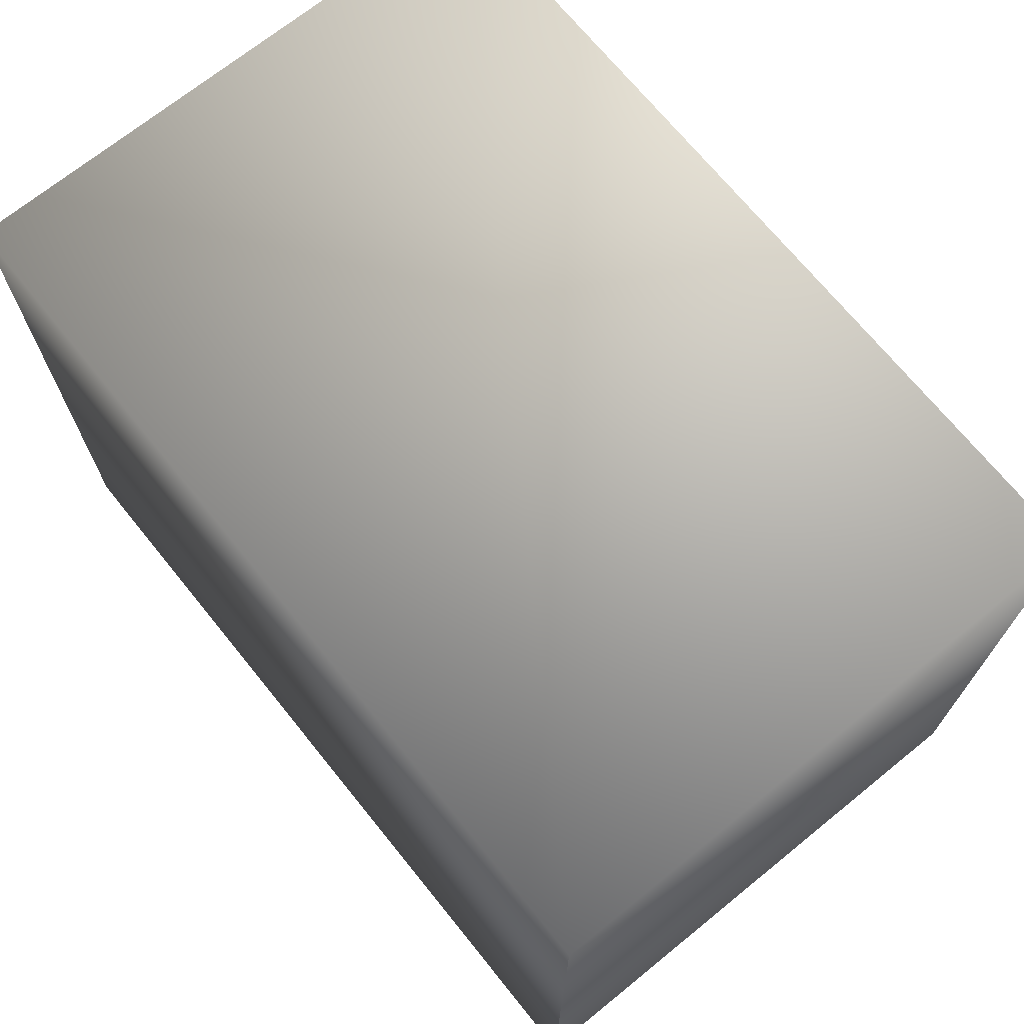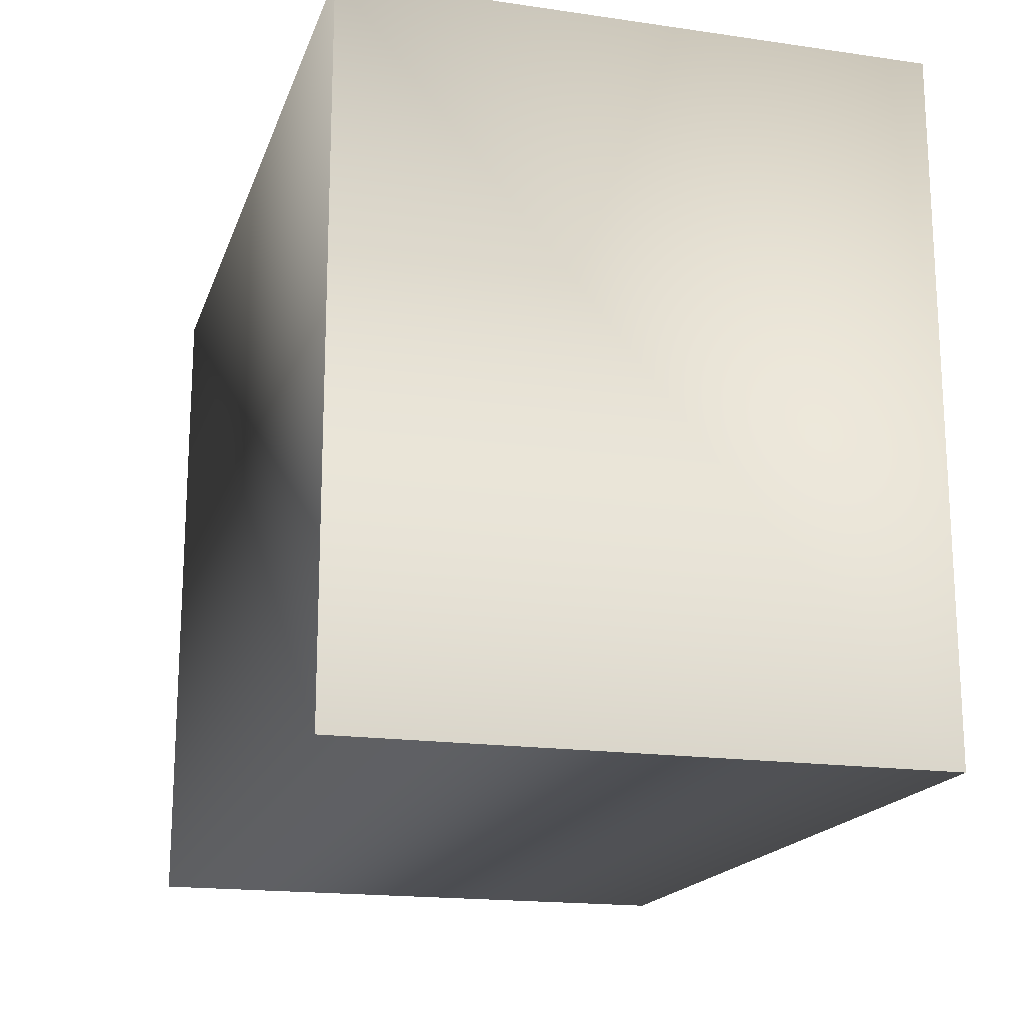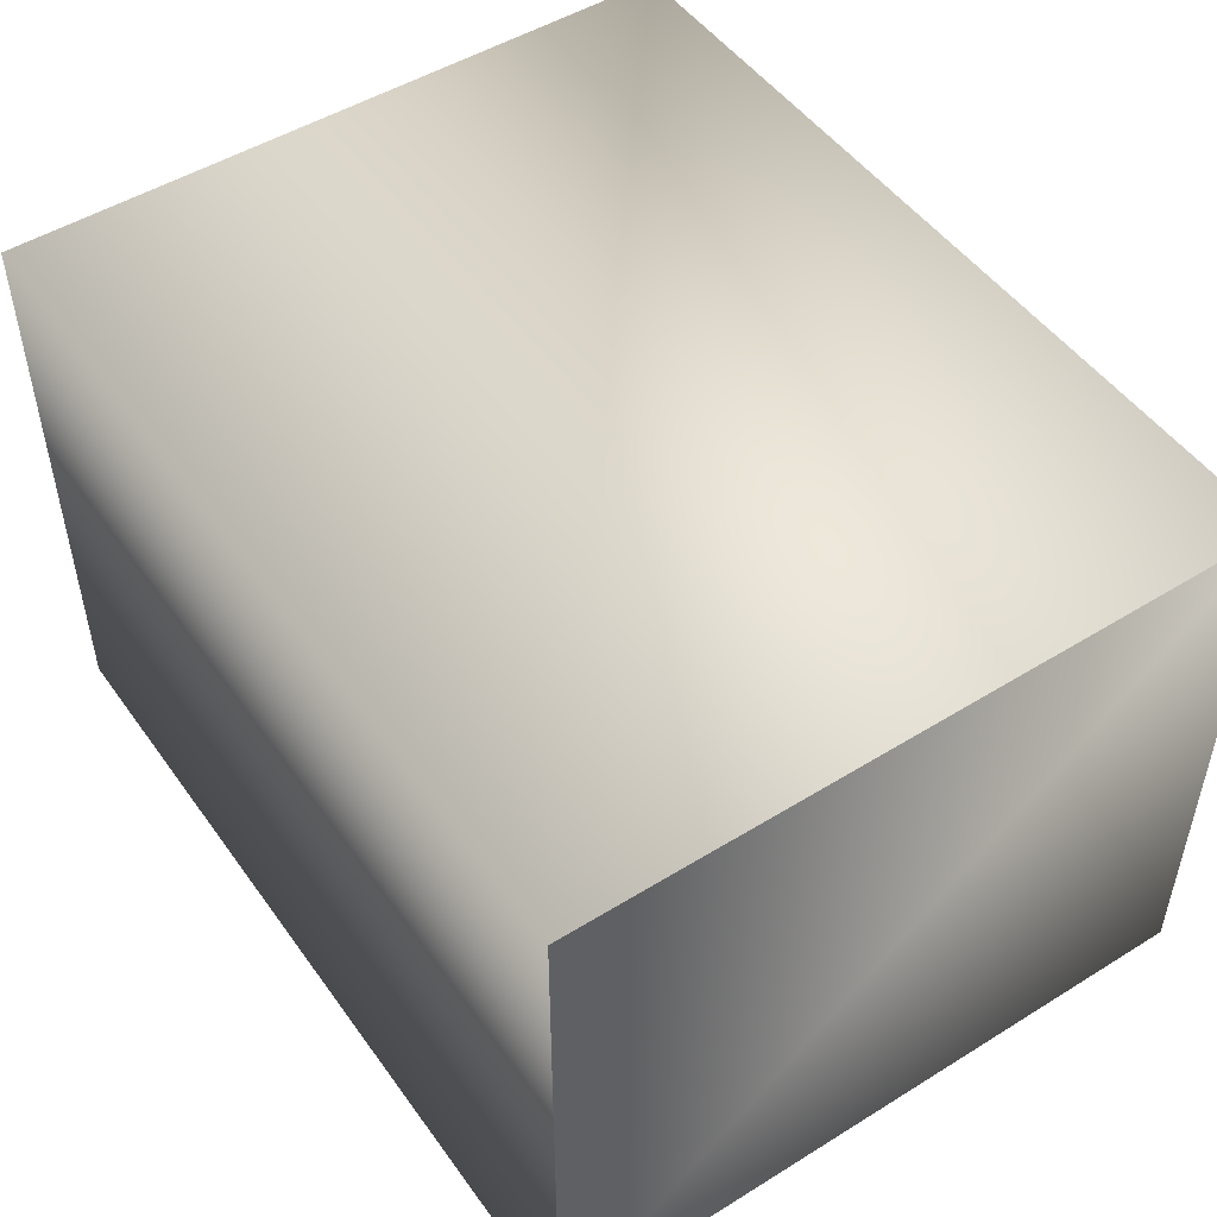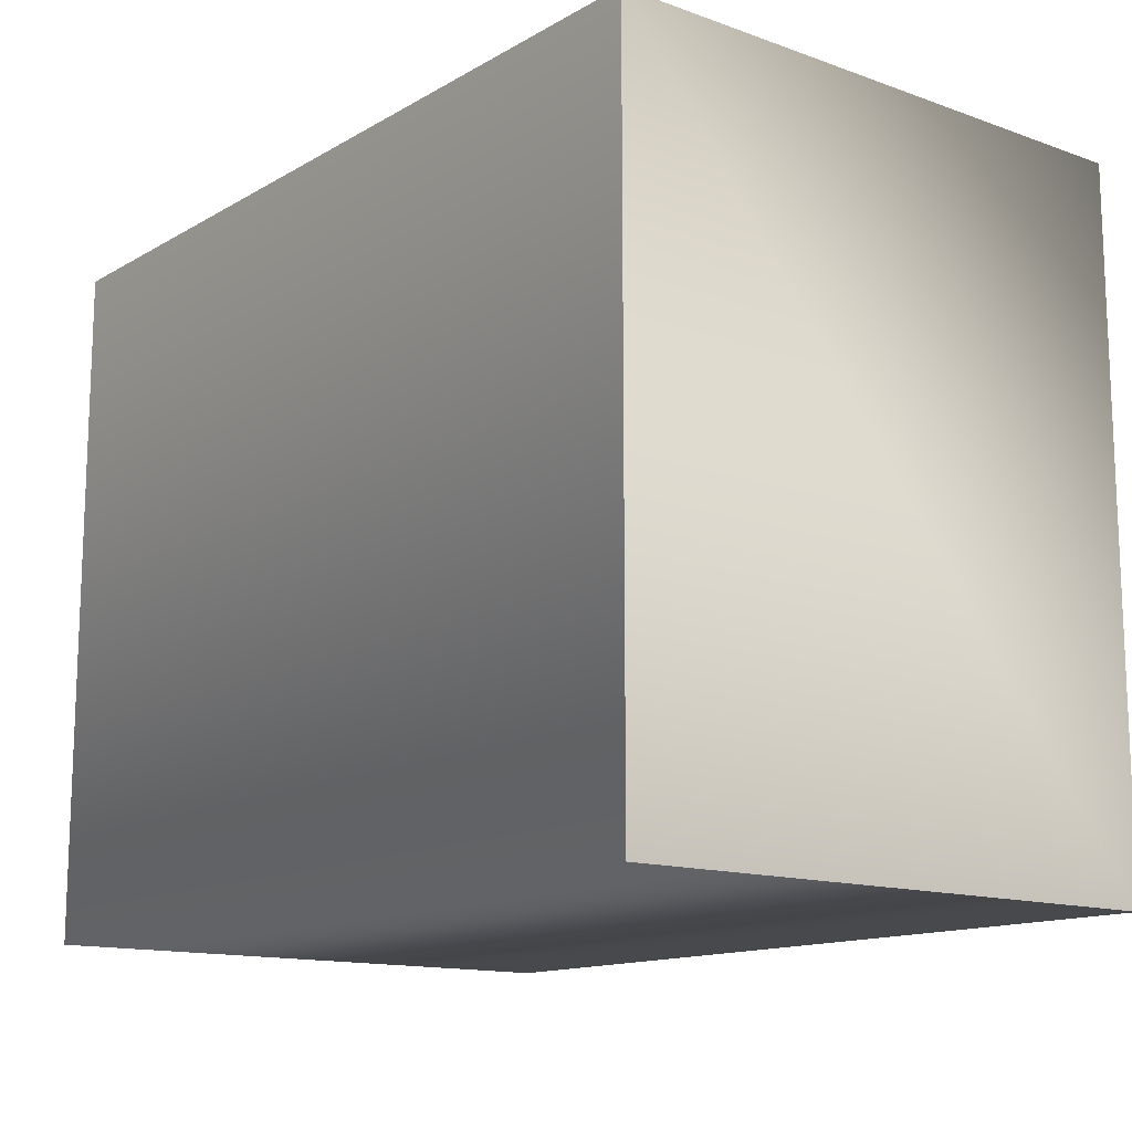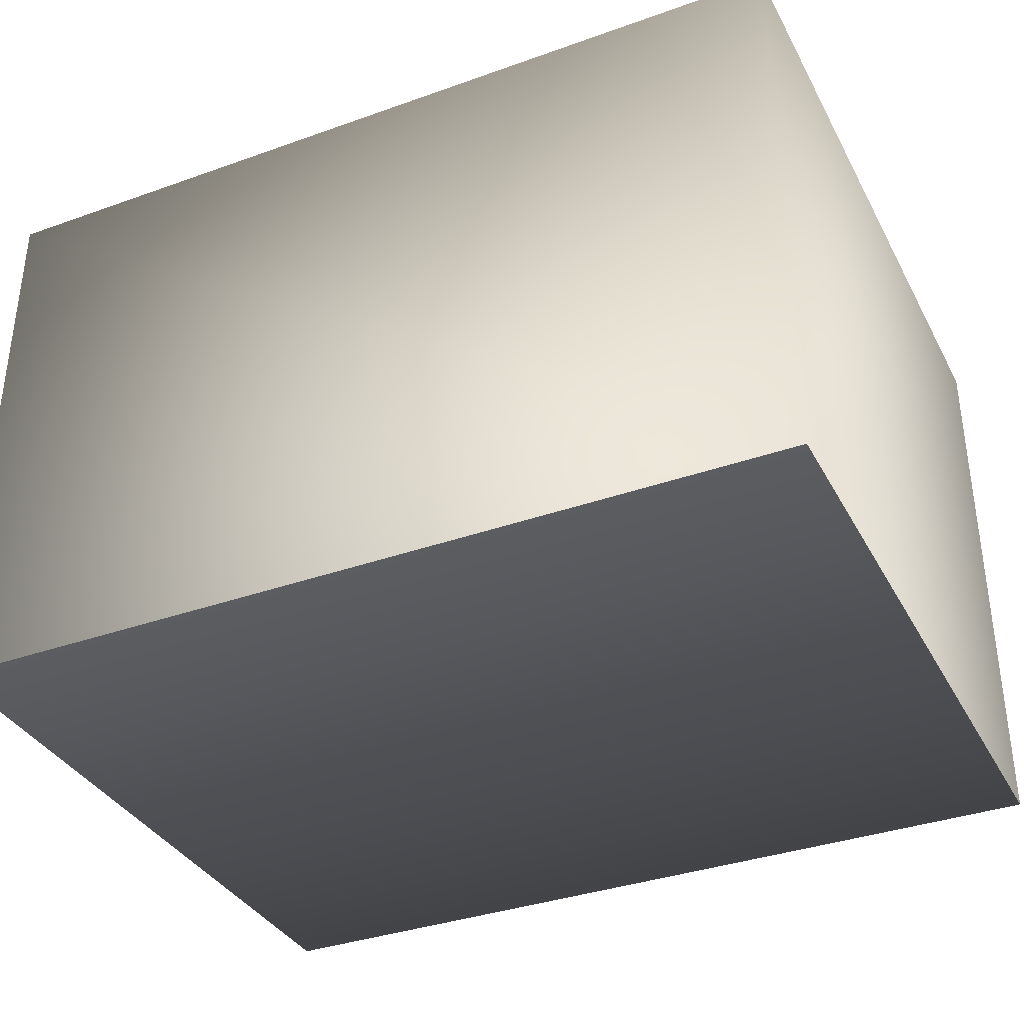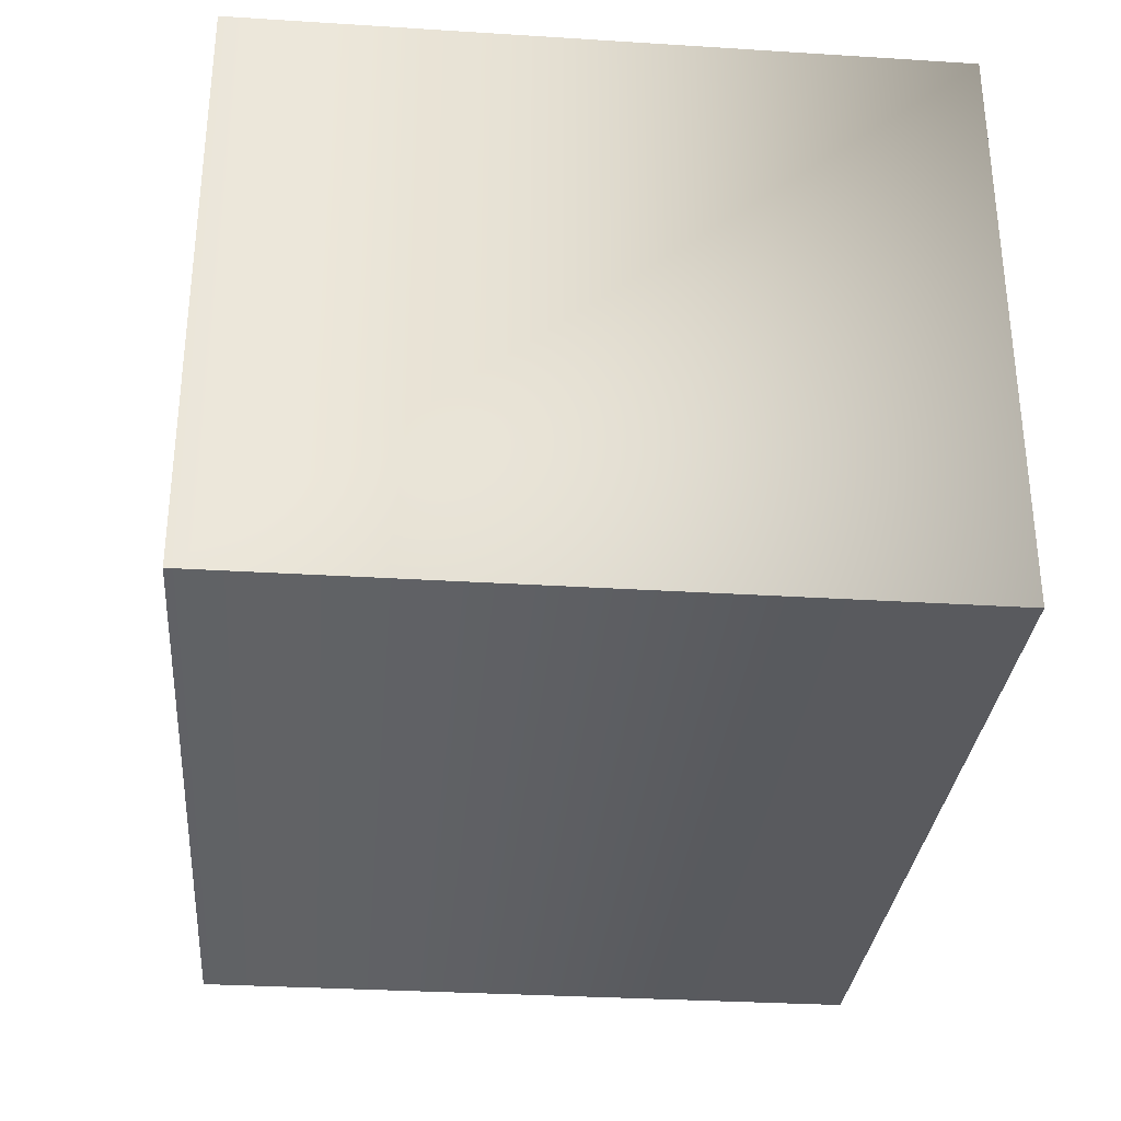
<metadata>
{"format":"obj","ext":"obj","renderer":"f3d","projection":"perspective","resolution":1024,"background":"white","views":[{"elev":70.5,"azim":-129.0,"up":"+Z"},{"elev":-17.7,"azim":-105.9,"up":"+Z"},{"elev":49.7,"azim":-124.3,"up":"+Y"},{"elev":-13.6,"azim":51.5,"up":"+Z"},{"elev":-35.8,"azim":25.1,"up":"+Y"},{"elev":-31.4,"azim":-95.1,"up":"+Y"}]}
</metadata>
<code>
g default
v -37.5 0 30
v 37.5 0 30
v -37.5 50 30
v 37.5 50 30
v -37.5 50 -30
v 37.5 50 -30
v -37.5 0 -30
v 37.5 0 -30
g LOW
f 3 1 2 4
f 5 3 4 6
f 7 5 6 8
f 2 1 7 8
f 6 4 2 8
f 3 5 7 1

</code>
